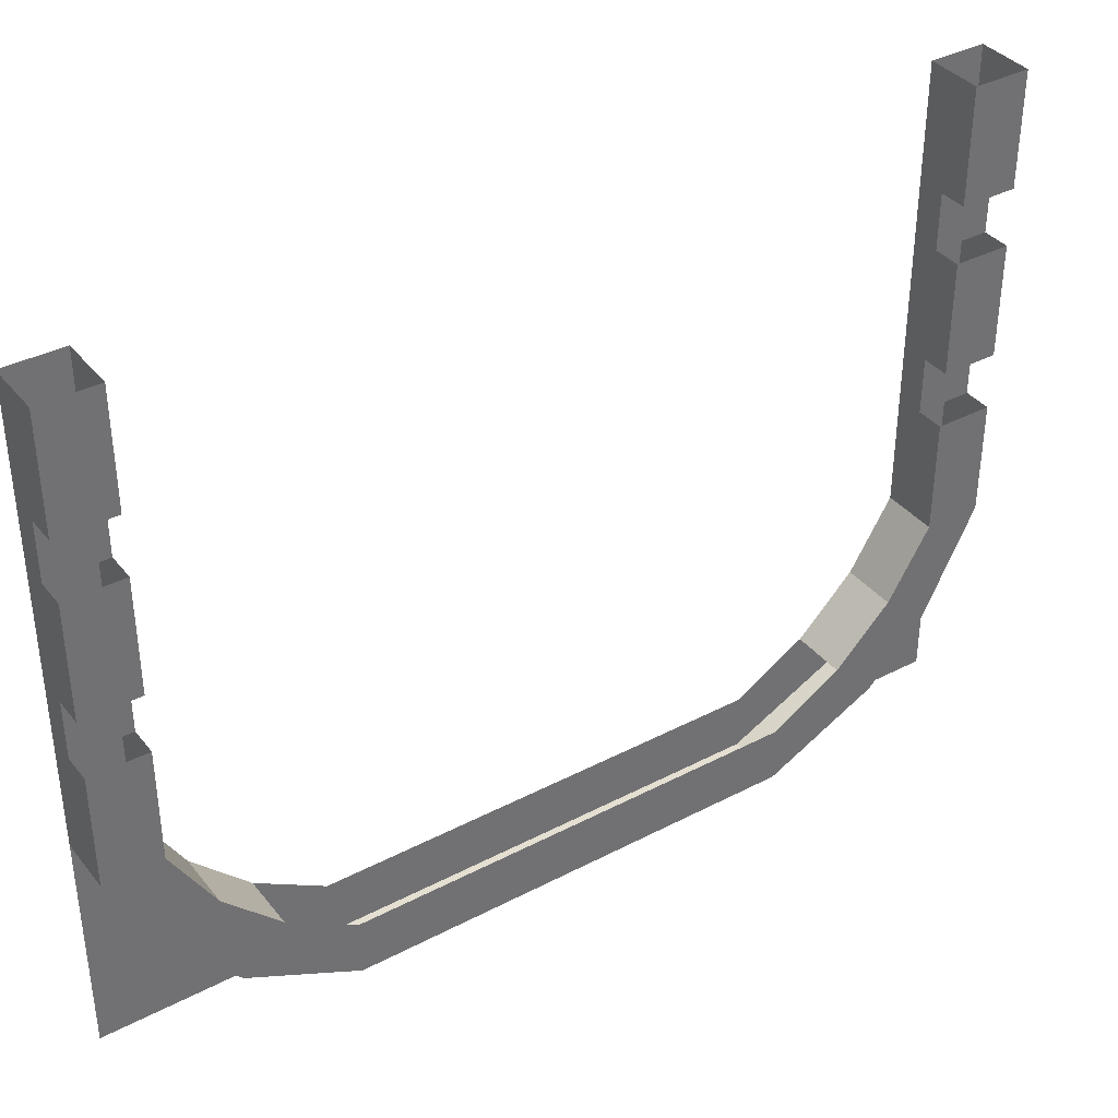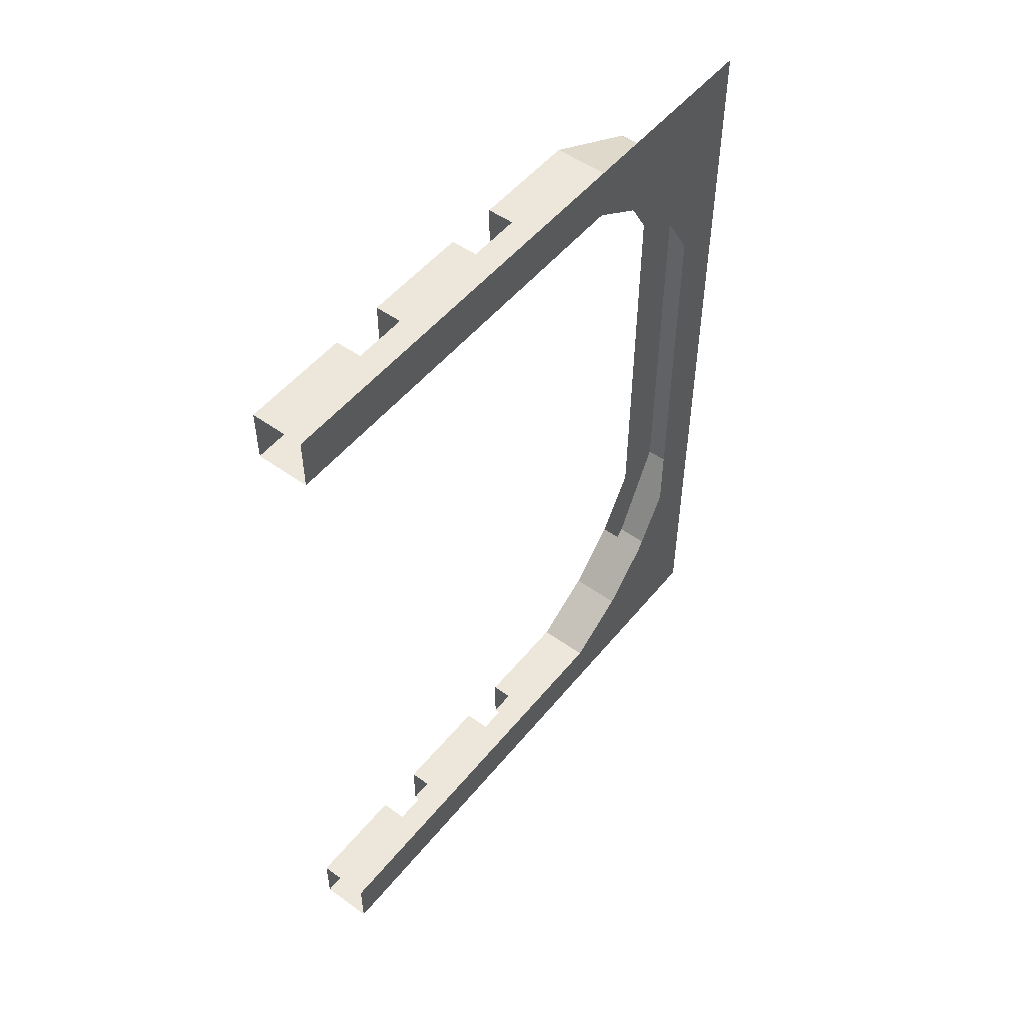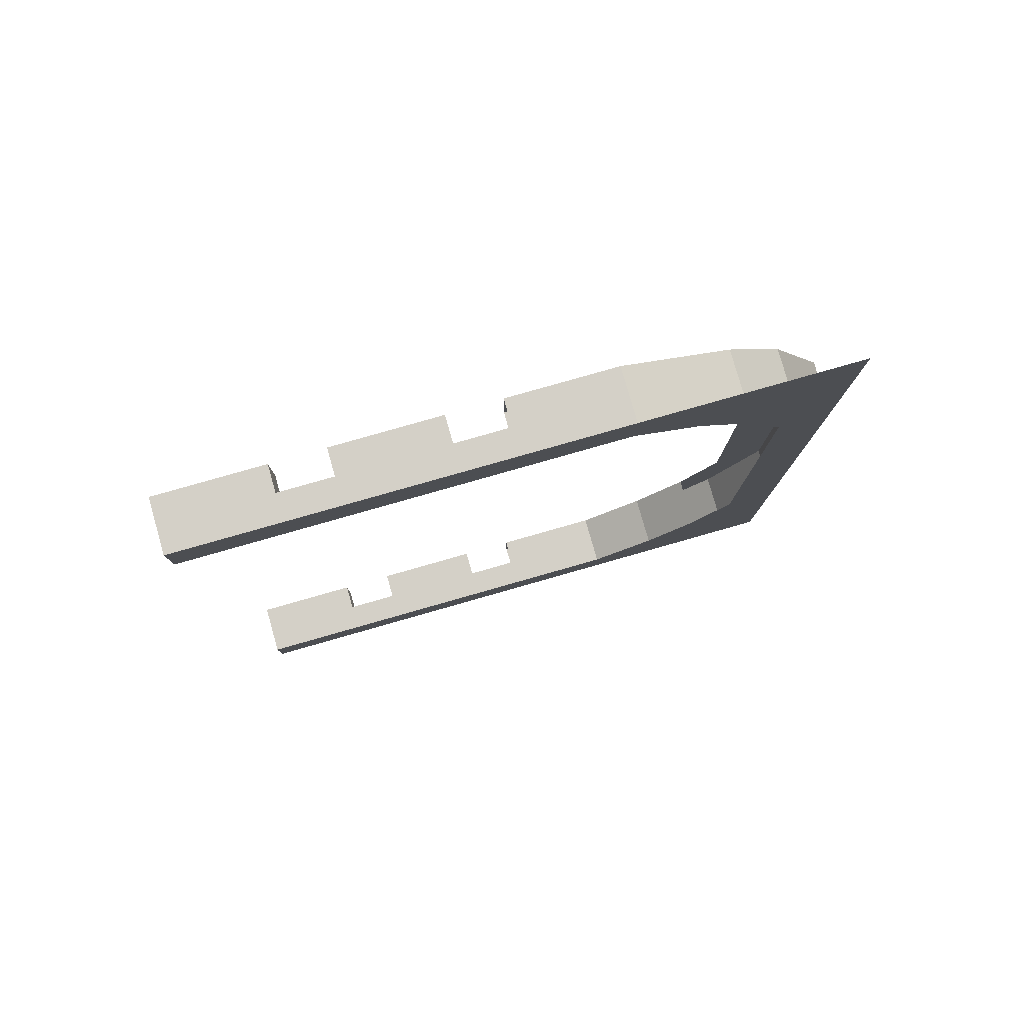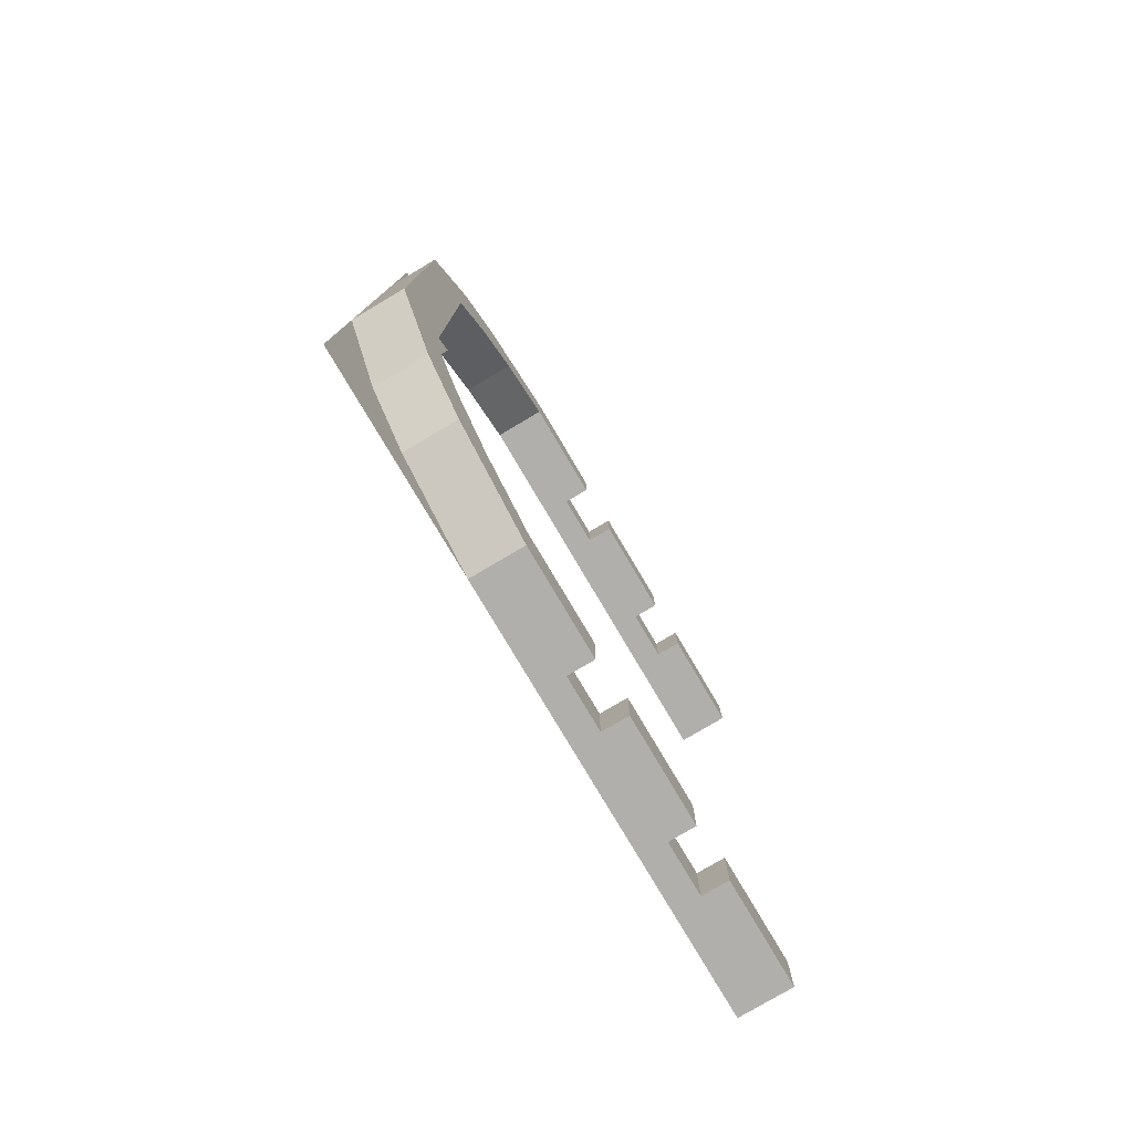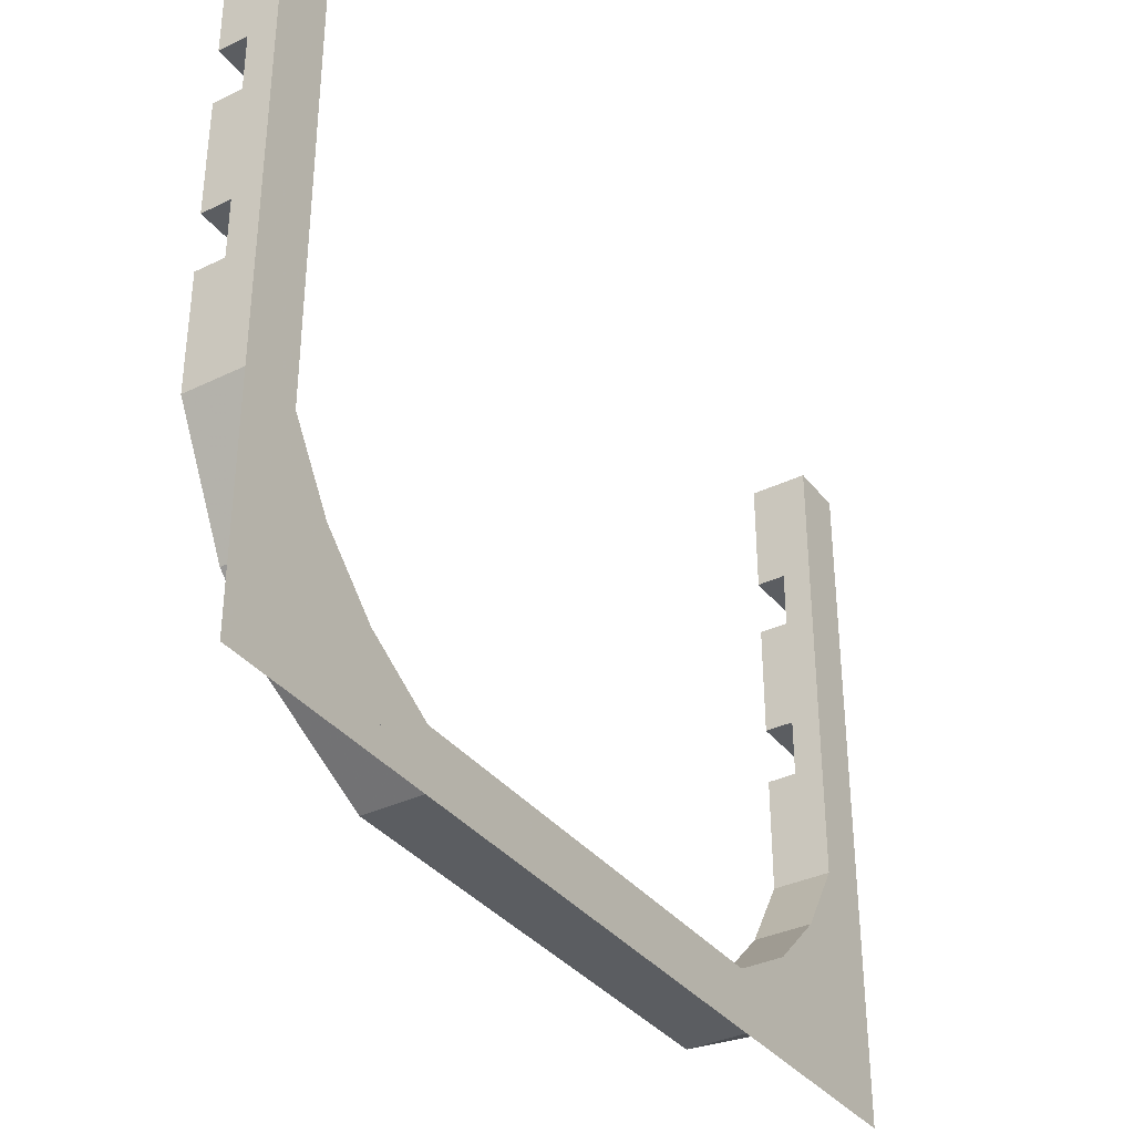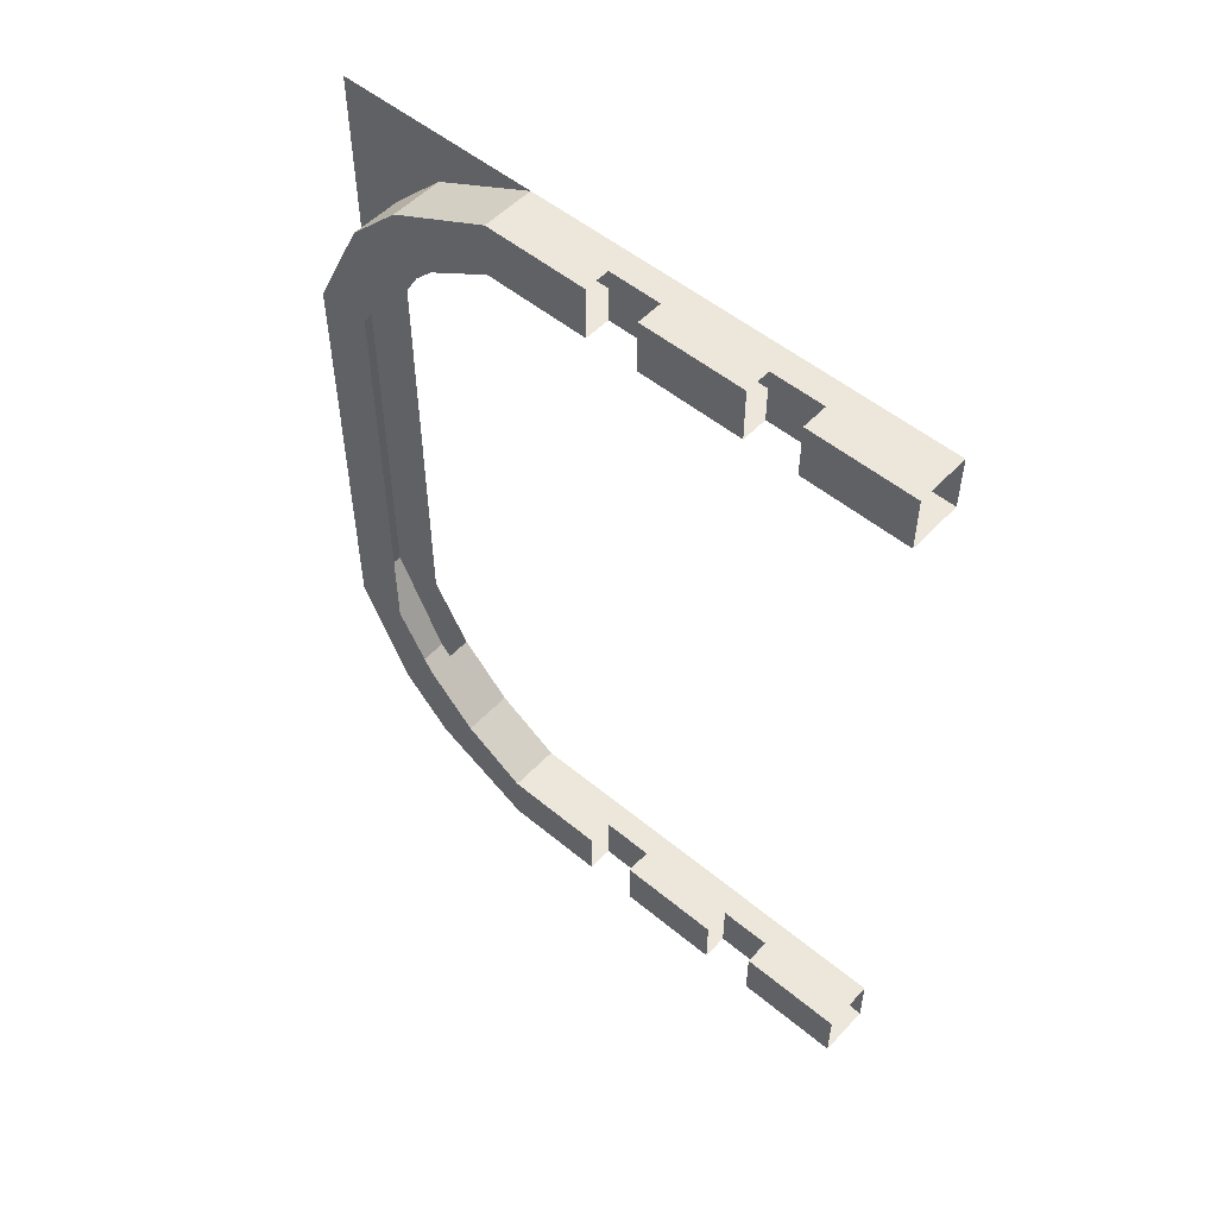
<metadata>
{"format":"obj","ext":"obj","renderer":"f3d","projection":"perspective","resolution":1024,"background":"white","views":[{"elev":37.3,"azim":56.1,"up":"+Y"},{"elev":51.4,"azim":-142.1,"up":"+Z"},{"elev":80.0,"azim":-105.9,"up":"+Z"},{"elev":-78.3,"azim":30.6,"up":"+Z"},{"elev":-35.4,"azim":-147.4,"up":"+Y"},{"elev":52.4,"azim":131.7,"up":"+Z"}]}
</metadata>
<code>
v -64 -192 -64
v -64 -192 64
v -48 -192 64
v -48 -192 -64
v -48 -176 64
v -48 -176 -64
v -64 -32 112
v -64 -32 128
v -64 -48 128
v -64 -48 112
v -56 -32 128
v -56 -48 128
v -56 -32 112
v -56 -48 112
v -64 -80 112
v -64 -80 128
v -64 -96 128
v -64 -96 112
v -56 -80 128
v -56 -96 128
v -56 -80 112
v -56 -96 112
v -64 -32 -128
v -64 -32 -112
v -64 -48 -112
v -64 -48 -128
v -56 -32 -112
v -56 -48 -112
v -56 -32 -128
v -56 -48 -128
v -64 -80 -128
v -64 -80 -112
v -64 -96 -112
v -64 -96 -128
v -56 -80 -112
v -56 -96 -112
v -56 -80 -128
v -56 -96 -128
v -48 0 -128
v -48 -32 -128
v -48 -32 -112
v -48 0 -112
v -64 0 -112
v -64 0 -128
v -48 -48 -128
v -48 -80 -128
v -48 -80 -112
v -48 -48 -112
v -48 -96 -128
v -48 -128 -128
v -48 -128 -112
v -48 -96 -112
v -64 -128 -112
v -64 -128 -128
v -48 -160 -112
v -64 -160 -112
v -48 -148 -100
v -64 -148 -100
v -64 -164 -84
v -48 -164 -84
v -48 -176 -96
v -64 -176 -96
v -64 -176 96
v -48 -176 96
v -48 -164 84
v -64 -148 100
v -64 -164 84
v -48 -148 100
v -48 -160 112
v -64 -160 112
v -48 -128 128
v -48 -128 112
v -64 -128 112
v -64 -128 128
v -48 -96 112
v -48 -96 128
v -48 -48 112
v -48 -80 112
v -48 -80 128
v -48 -48 128
v -48 0 112
v -48 -32 112
v -48 -32 128
v -48 0 128
v -64 0 128
v -64 0 112
v -64 -176 64
v -64 -176 -64
v -64 -192 100
v -64 -192 112
v -64 -192 128
v -64 -192 84
v -64 -192 -128
v -64 -192 -112
v -64 -192 -84
v -64 -192 -100
f 1 2 3 4
f 4 3 5 6
f 7 8 9 10
f 8 11 12 9
f 11 13 14 12
f 13 7 10 14
f 15 16 17 18
f 16 19 20 17
f 19 21 22 20
f 21 15 18 22
f 23 24 25 26
f 24 27 28 25
f 27 29 30 28
f 29 23 26 30
f 31 32 33 34
f 32 35 36 33
f 35 37 38 36
f 37 31 34 38
f 39 40 41 42
f 42 41 24 43
f 44 23 40 39
f 24 41 40 23
f 45 46 47 48
f 48 47 32 25
f 26 31 46 45
f 32 47 46 31
f 49 50 51 52
f 52 51 53 33
f 34 54 50 49
f 55 50 54 56
f 51 57 58 53
f 57 51 50 55
f 59 58 57 60
f 55 61 60 57
f 56 62 61 55
f 62 1 4 61
f 61 4 6 60
f 3 2 63 64
f 65 5 3 64
f 66 67 65 68
f 64 69 68 65
f 63 70 69 64
f 69 71 72 68
f 68 72 73 66
f 71 69 70 74
f 75 72 71 76
f 76 71 74 17
f 18 73 72 75
f 77 78 79 80
f 80 79 16 9
f 10 15 78 77
f 16 79 78 15
f 81 82 83 84
f 84 83 8 85
f 86 7 82 81
f 8 83 82 7
f 87 2 1 88
f 31 26 25 32
f 23 44 43 24
f 15 10 9 16
f 7 86 85 8
f 89 66 73 90
f 90 18 17 91
f 67 92 2 87
f 92 67 66 89
f 93 34 33 94
f 59 95 96 58
f 94 53 58 96
f 88 1 95 59

</code>
